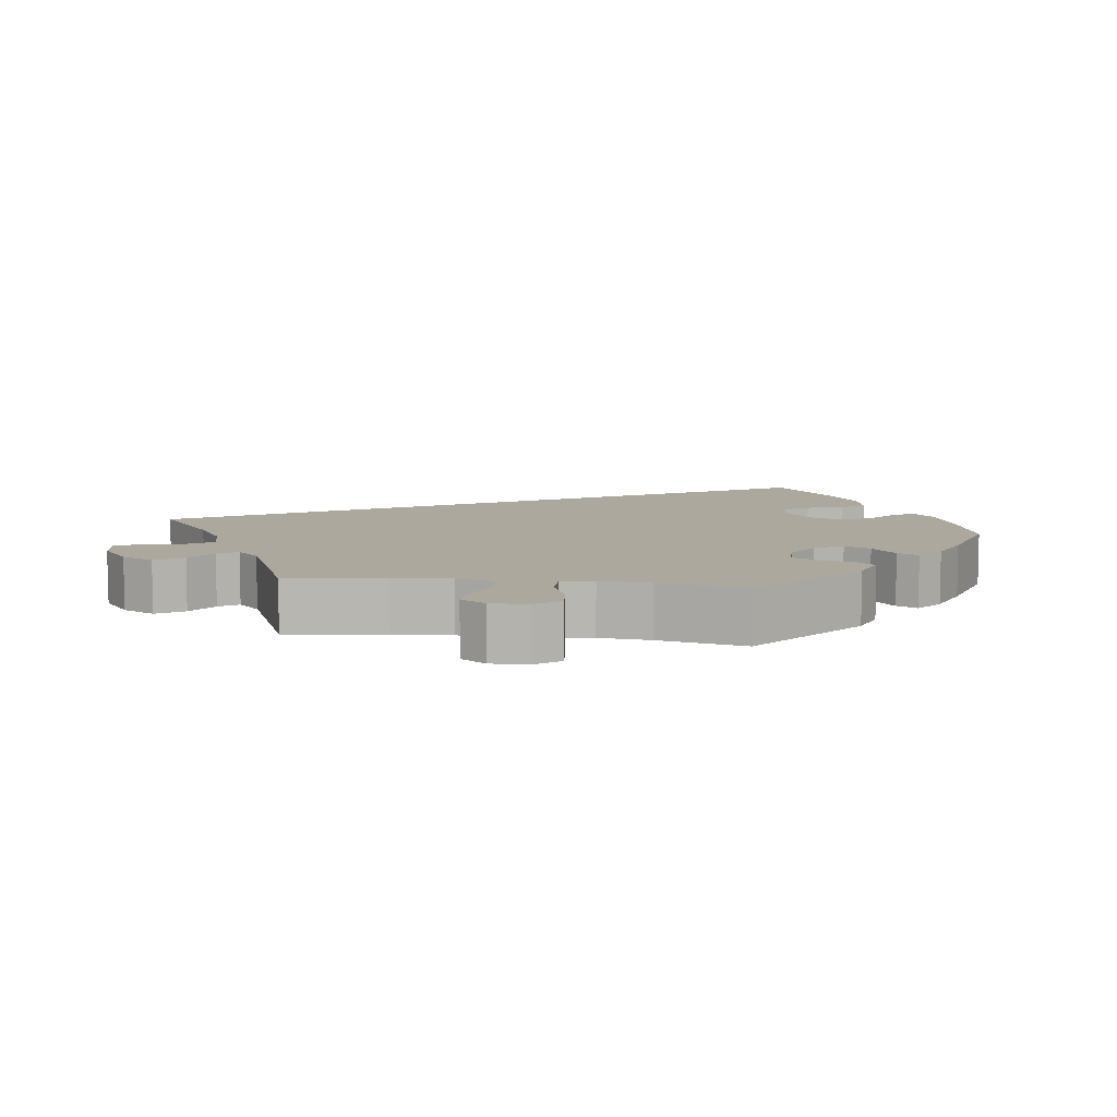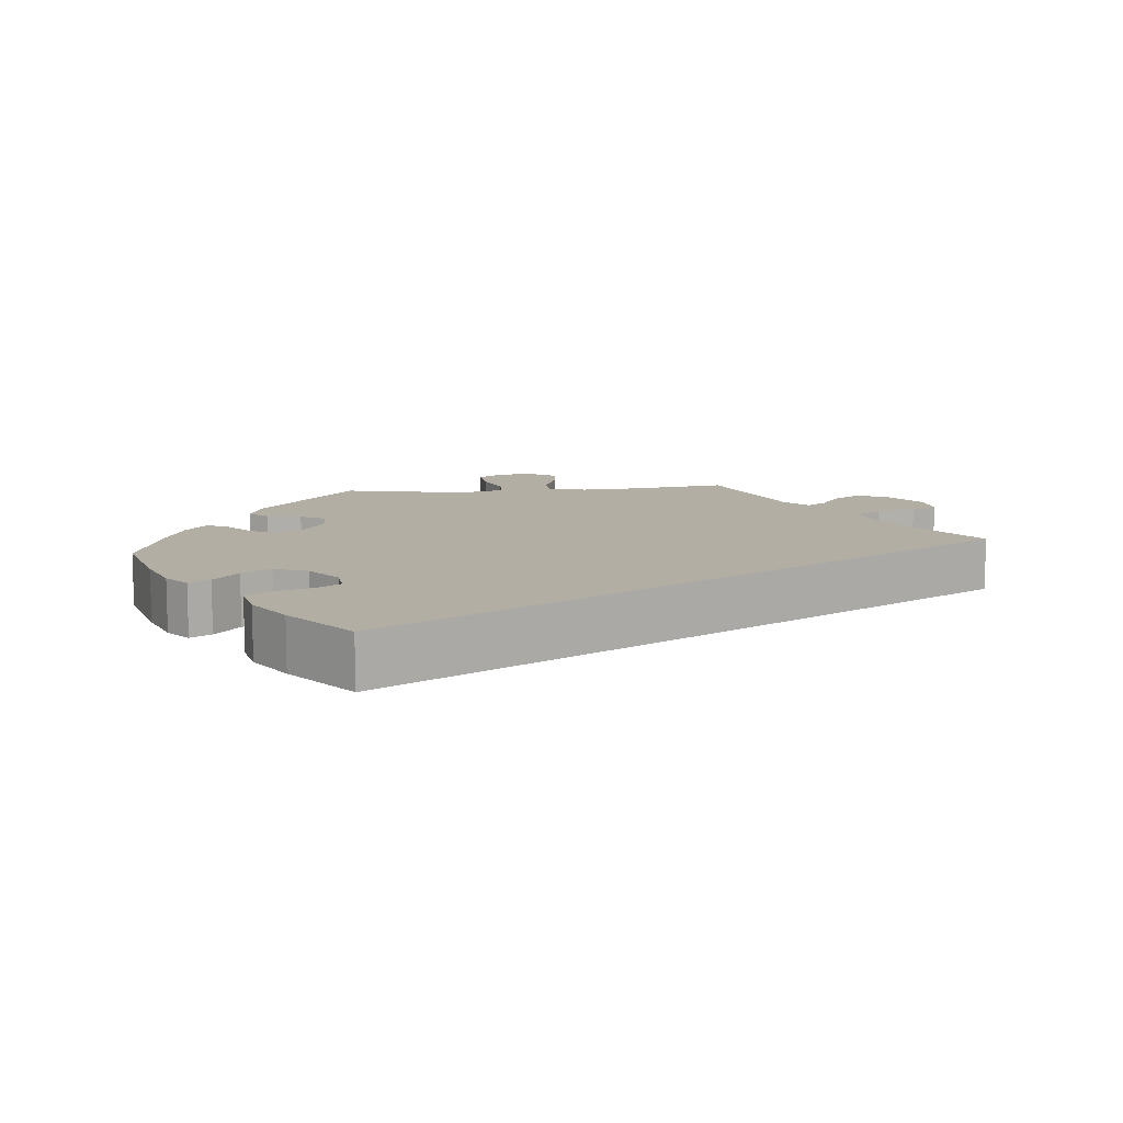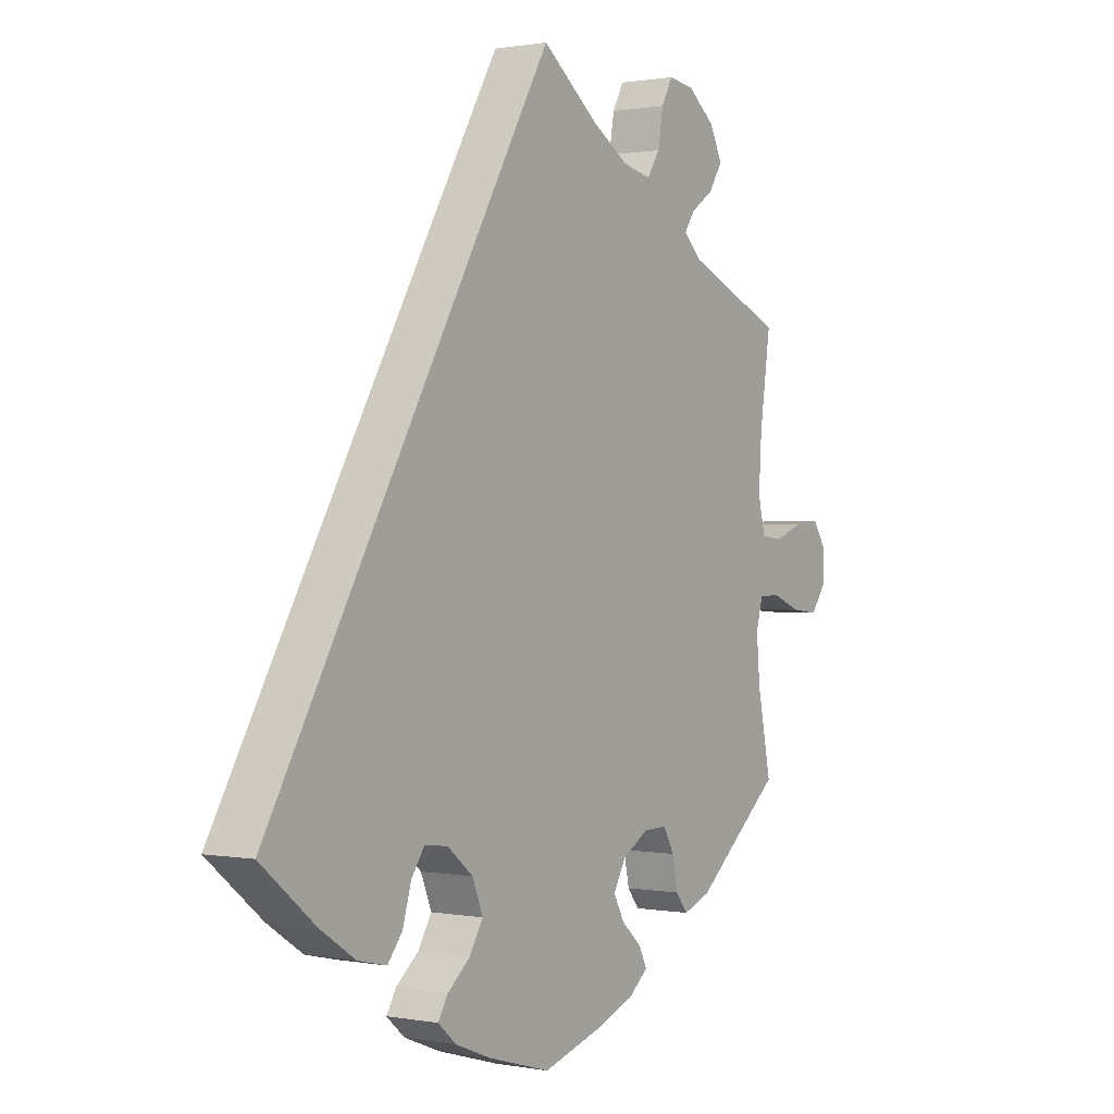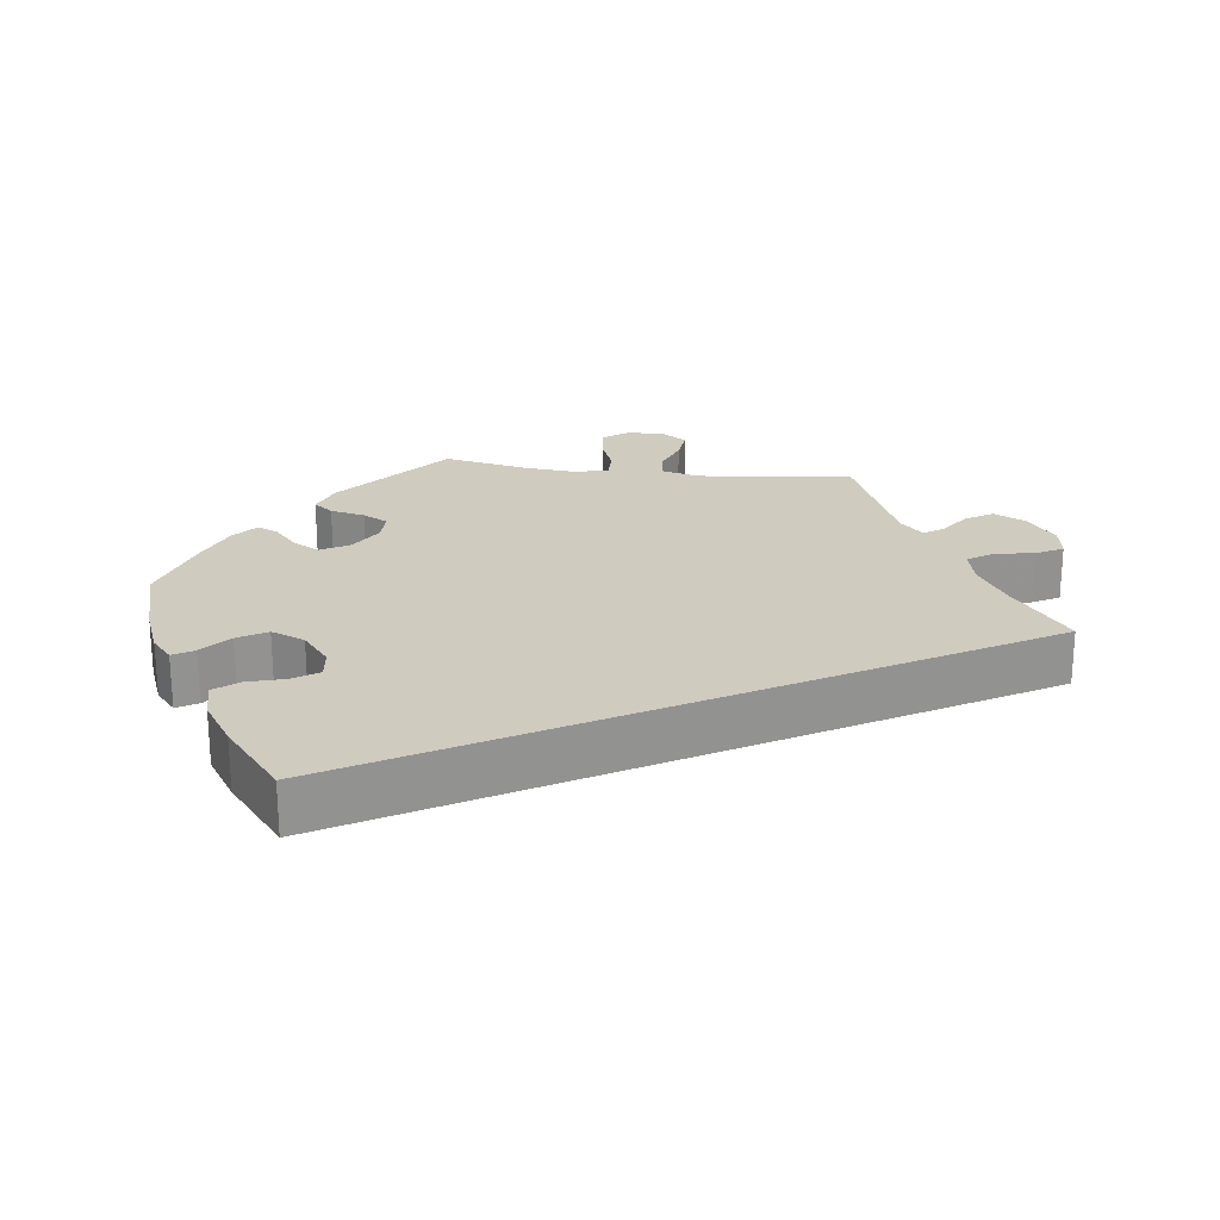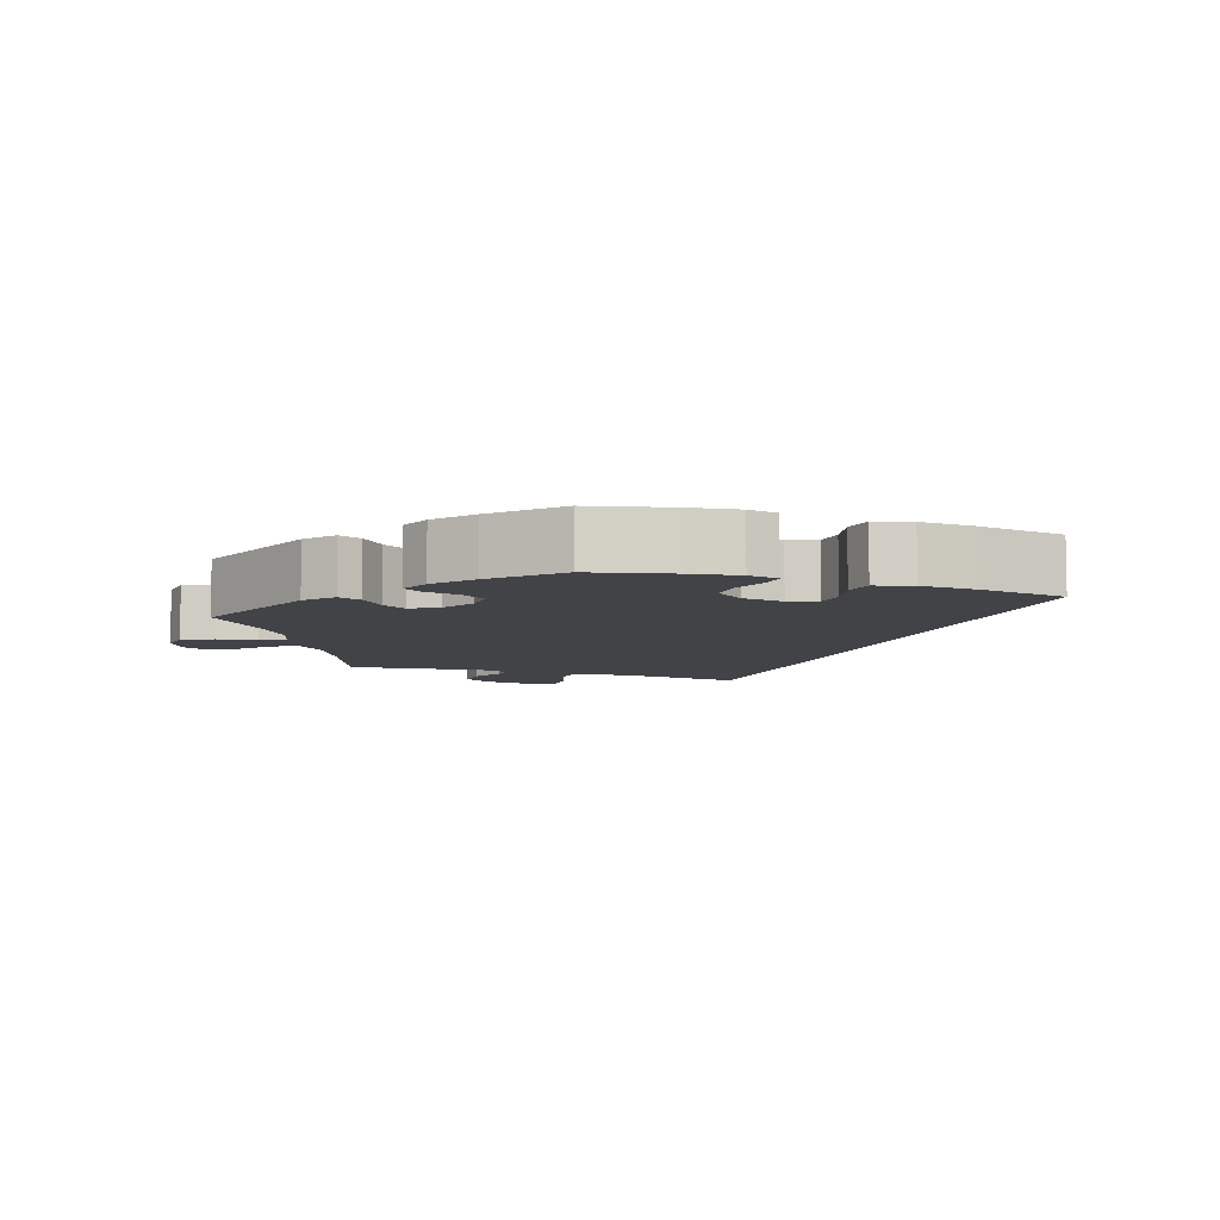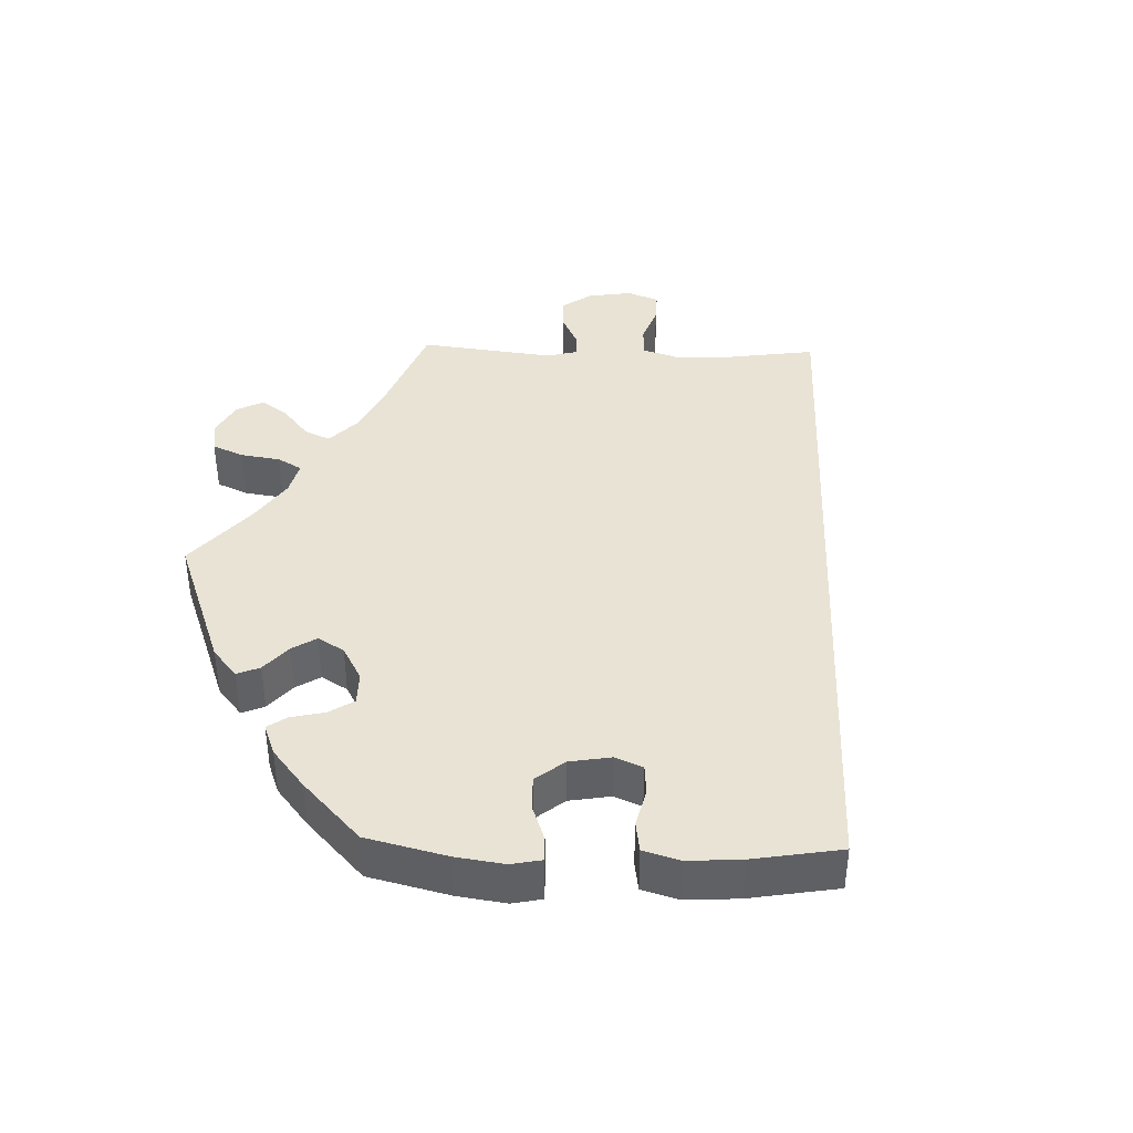
<metadata>
{"format":"obj","ext":"obj","renderer":"f3d","projection":"perspective","resolution":1024,"background":"white","views":[{"elev":8.7,"azim":97.5,"up":"+Y"},{"elev":10.9,"azim":-95.5,"up":"+Y"},{"elev":0.7,"azim":-55.7,"up":"+Z"},{"elev":23.7,"azim":-82.9,"up":"+Y"},{"elev":-7.3,"azim":-169.3,"up":"+Y"},{"elev":41.1,"azim":-148.1,"up":"+Y"}]}
</metadata>
<code>
v 0.1 0.07 0.5
v 0.163 0.07 0.461
v 0.213 0.07 0.45
v 0.236 0.07 0.485
v 0.245 0.07 0.539
v 0.265 0.07 0.576
v 0.31 0.07 0.569
v 0.358 0.07 0.531
v 0.38 0.07 0.486
v 0.356 0.07 0.448
v 0.316 0.07 0.42
v 0.298 0.07 0.393
v 0.329 0.07 0.362
v 0.5 0.07 0.289
v 0.481 0.07 0.156
v 0.476 0.07 0.075
v 0.489 0.07 0.023
v 0.527 0.07 0.019
v 0.577 0.07 0.038
v 0.622 0.07 0.043
v 0.645 0.07 0.008
v 0.644 0.07 -0.043
v 0.618 0.07 -0.078
v 0.572 0.07 -0.073
v 0.521 0.07 -0.053
v 0.483 0.07 -0.053
v 0.471 0.07 -0.098
v 0.477 0.07 -0.168
v 0.501 0.07 -0.288
v 0.348 0.07 -0.417
v 0.3 0.07 -0.435
v 0.279 0.07 -0.408
v 0.269 0.07 -0.36
v 0.25 0.07 -0.325
v 0.208 0.07 -0.326
v 0.162 0.07 -0.354
v 0.14 0.07 -0.393
v 0.159 0.07 -0.429
v 0.195 0.07 -0.462
v 0.209 0.07 -0.491
v 0.174 0.07 -0.52
v 0.11 0.07 -0.545
v 0.001 0.07 -0.578
v -0.109 0.07 -0.546
v -0.172 0.07 -0.521
v -0.204 0.07 -0.493
v -0.187 0.07 -0.464
v -0.147 0.07 -0.43
v -0.123 0.07 -0.39
v -0.142 0.07 -0.343
v -0.187 0.07 -0.306
v -0.228 0.07 -0.301
v -0.251 0.07 -0.335
v -0.266 0.07 -0.387
v -0.292 0.07 -0.42
v -0.343 0.07 -0.408
v -0.405 0.07 -0.367
v -0.501 0.07 -0.288
v -0.001 0.07 0.579
v 0.1 0 0.5
v 0.163 0 0.461
v 0.213 0 0.45
v 0.236 0 0.485
v 0.245 0 0.539
v 0.265 0 0.576
v 0.31 0 0.569
v 0.358 0 0.531
v 0.38 0 0.486
v 0.356 0 0.448
v 0.316 0 0.42
v 0.298 0 0.393
v 0.329 0 0.362
v 0.5 0 0.289
v 0.481 0 0.156
v 0.476 0 0.075
v 0.489 0 0.023
v 0.527 0 0.019
v 0.577 0 0.038
v 0.622 0 0.043
v 0.645 0 0.008
v 0.644 0 -0.043
v 0.618 0 -0.078
v 0.572 0 -0.073
v 0.521 0 -0.053
v 0.483 0 -0.053
v 0.471 0 -0.098
v 0.477 0 -0.168
v 0.501 0 -0.288
v 0.348 0 -0.417
v 0.3 0 -0.435
v 0.279 0 -0.408
v 0.269 0 -0.36
v 0.25 0 -0.325
v 0.208 0 -0.326
v 0.162 0 -0.354
v 0.14 0 -0.393
v 0.159 0 -0.429
v 0.195 0 -0.462
v 0.209 0 -0.491
v 0.174 0 -0.52
v 0.11 0 -0.545
v 0.001 0 -0.578
v -0.109 0 -0.546
v -0.172 0 -0.521
v -0.204 0 -0.493
v -0.187 0 -0.464
v -0.147 0 -0.43
v -0.123 0 -0.39
v -0.142 0 -0.343
v -0.187 0 -0.306
v -0.228 0 -0.301
v -0.251 0 -0.335
v -0.266 0 -0.387
v -0.292 0 -0.42
v -0.343 0 -0.408
v -0.405 0 -0.367
v -0.501 0 -0.288
v -0.001 0 0.579
f 58 59 1
f 57 58 1 2
f 56 57 2 3
f 53 54 55 56
f 52 53 56 3
f 51 52 3 4
f 50 51 4
f 49 50 4
f 45 46 47 48
f 45 48 49
f 44 45 49 4
f 42 43 44 4
f 38 39 40 41
f 37 38 41 42
f 30 31 32 33
f 28 29 30 33
f 27 28 33 34
f 26 27 34 35
f 22 23 24 25
f 22 25 26
f 21 22 26
f 18 19 20 21
f 18 21 26
f 17 18 26 35
f 13 14 15
f 12 13 15 16
f 8 9 10 11
f 8 11 12
f 7 8 12
f 6 7 12
f 5 6 12
f 37 42 4 5
f 36 37 5 12
f 17 35 36
f 12 16 17 36
f 60 118 117
f 61 60 117 116
f 62 61 116 115
f 115 114 113 112
f 62 115 112 111
f 63 62 111 110
f 63 110 109
f 63 109 108
f 107 106 105 104
f 108 107 104
f 63 108 104 103
f 63 103 102 101
f 100 99 98 97
f 101 100 97 96
f 92 91 90 89
f 92 89 88 87
f 93 92 87 86
f 94 93 86 85
f 84 83 82 81
f 85 84 81
f 85 81 80
f 80 79 78 77
f 85 80 77
f 94 85 77 76
f 74 73 72
f 75 74 72 71
f 70 69 68 67
f 71 70 67
f 71 67 66
f 71 66 65
f 71 65 64
f 64 63 101 96
f 71 64 96 95
f 95 94 76
f 95 76 75 71
f 1 60 61 2
f 2 61 62 3
f 3 62 63 4
f 4 63 64 5
f 5 64 65 6
f 6 65 66 7
f 7 66 67 8
f 8 67 68 9
f 9 68 69 10
f 10 69 70 11
f 11 70 71 12
f 12 71 72 13
f 13 72 73 14
f 14 73 74 15
f 15 74 75 16
f 16 75 76 17
f 17 76 77 18
f 18 77 78 19
f 19 78 79 20
f 20 79 80 21
f 21 80 81 22
f 22 81 82 23
f 23 82 83 24
f 24 83 84 25
f 25 84 85 26
f 26 85 86 27
f 27 86 87 28
f 28 87 88 29
f 29 88 89 30
f 30 89 90 31
f 31 90 91 32
f 32 91 92 33
f 33 92 93 34
f 34 93 94 35
f 35 94 95 36
f 36 95 96 37
f 37 96 97 38
f 38 97 98 39
f 39 98 99 40
f 40 99 100 41
f 41 100 101 42
f 42 101 102 43
f 43 102 103 44
f 44 103 104 45
f 45 104 105 46
f 46 105 106 47
f 47 106 107 48
f 48 107 108 49
f 49 108 109 50
f 50 109 110 51
f 51 110 111 52
f 52 111 112 53
f 53 112 113 54
f 54 113 114 55
f 55 114 115 56
f 56 115 116 57
f 57 116 117 58
f 58 117 118 59
f 59 118 60 1

</code>
